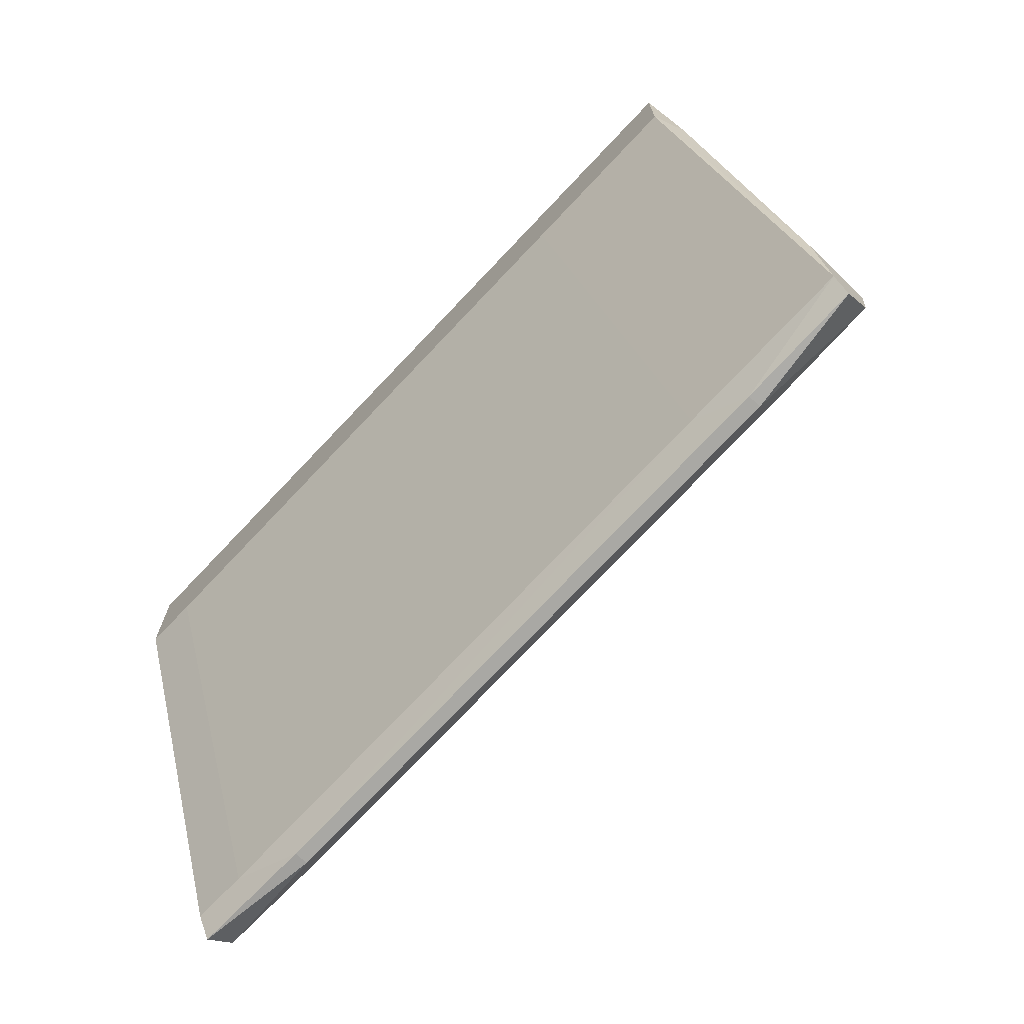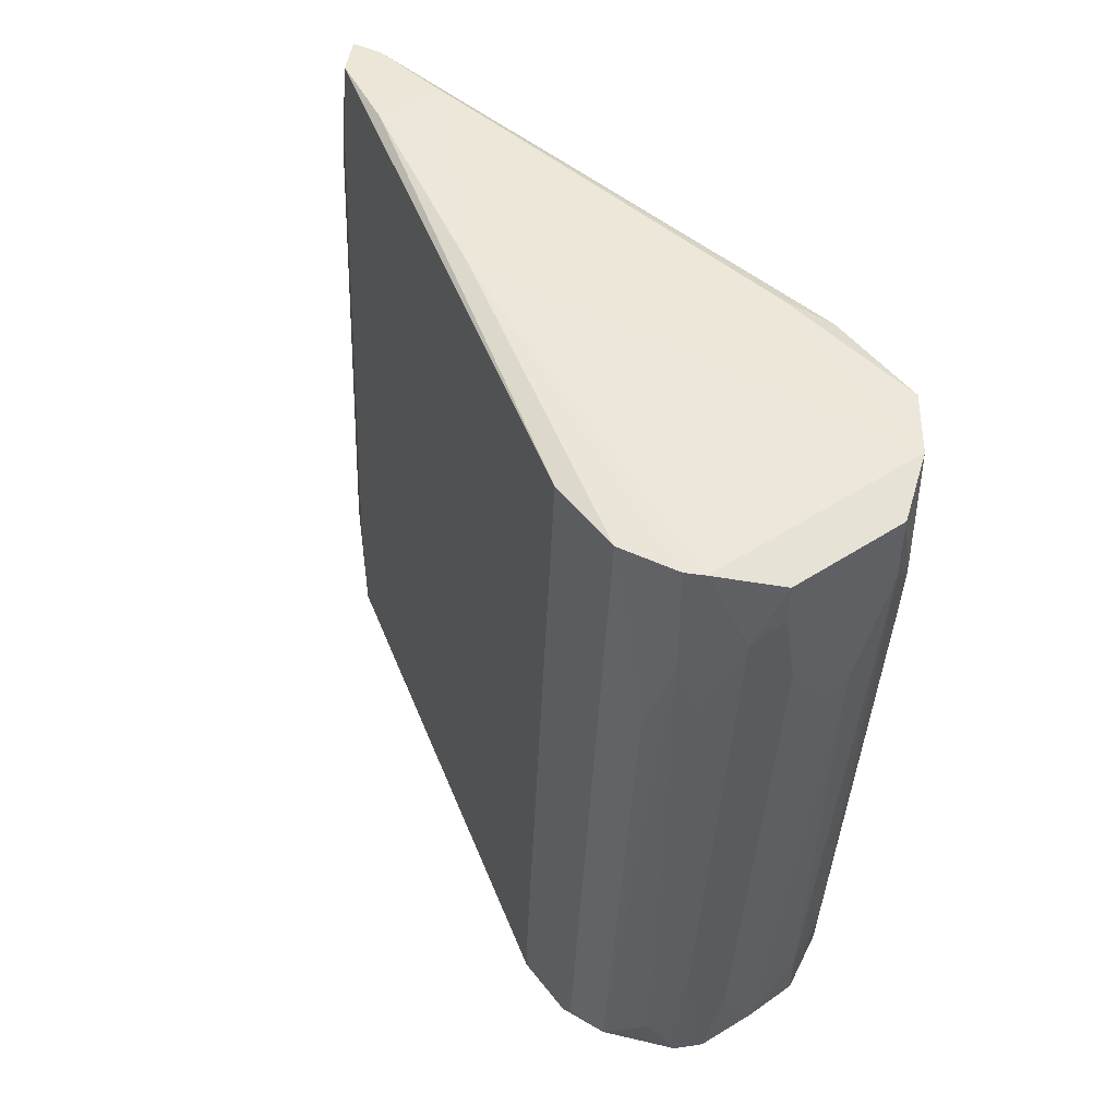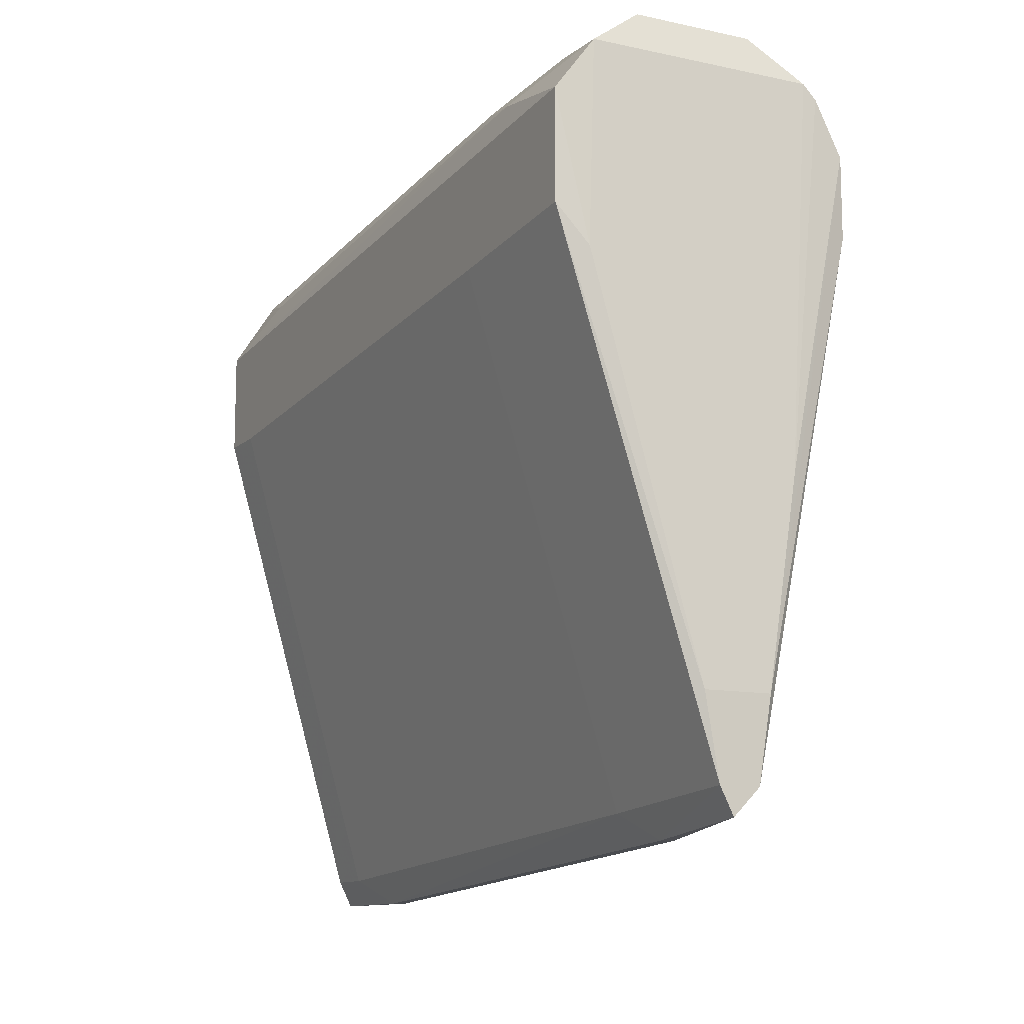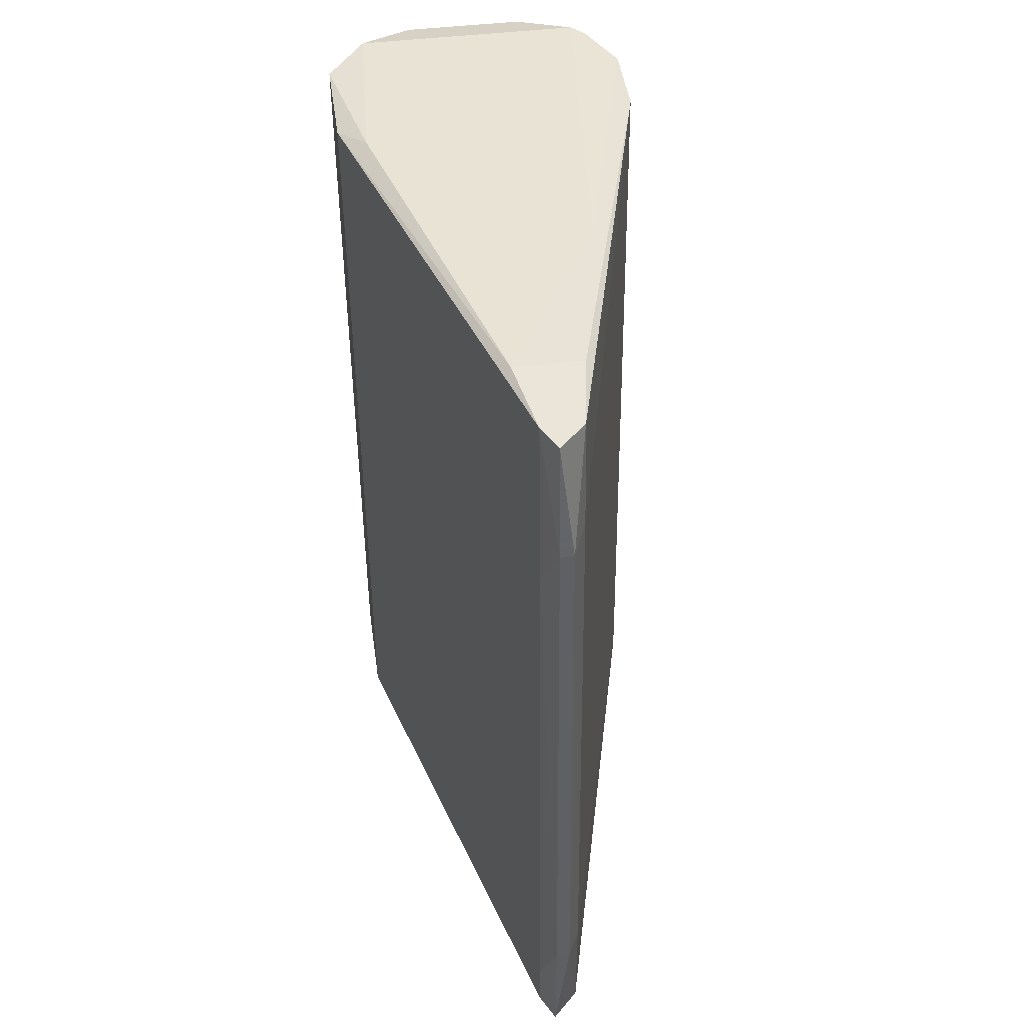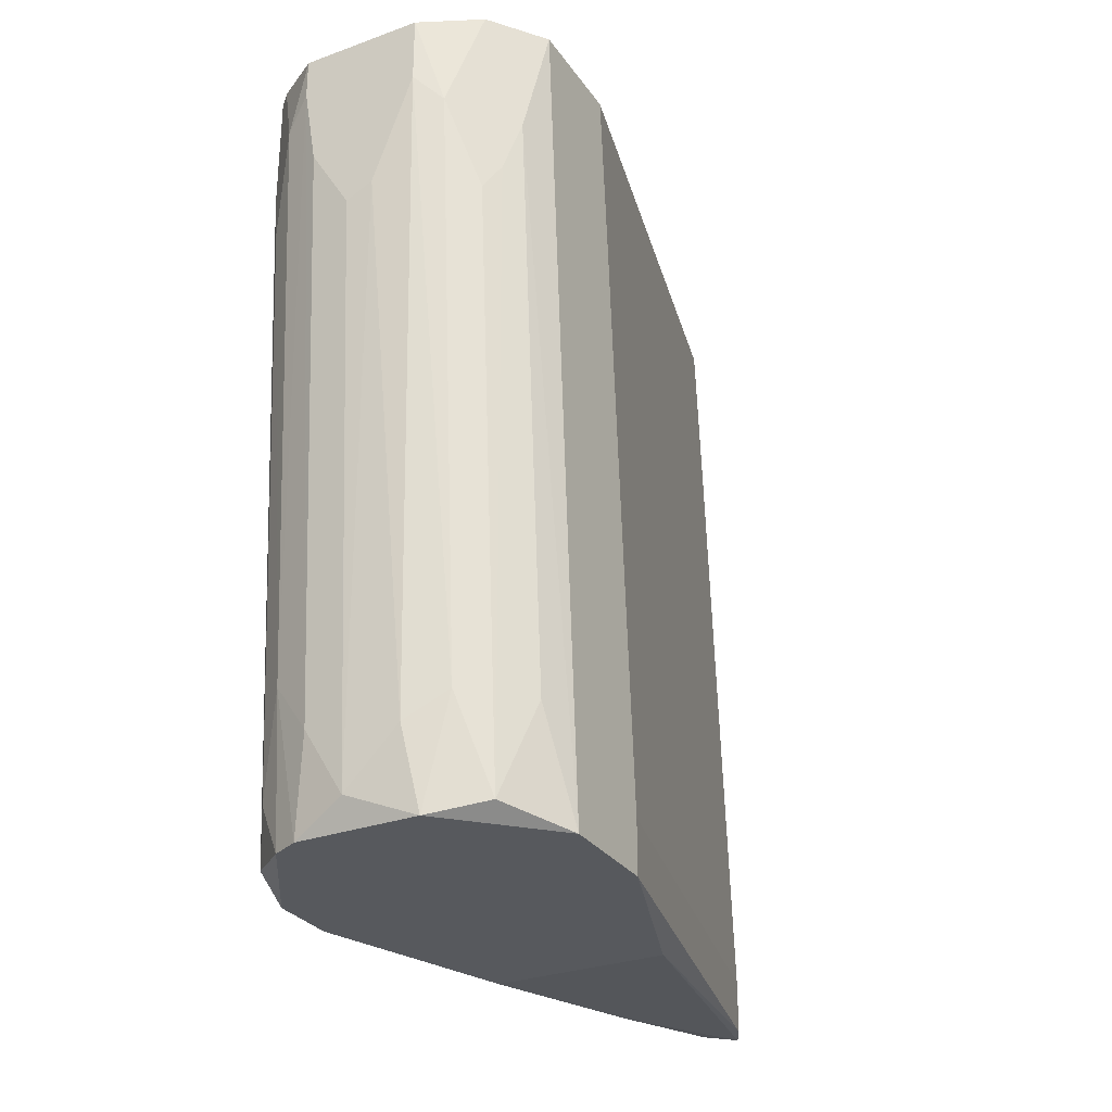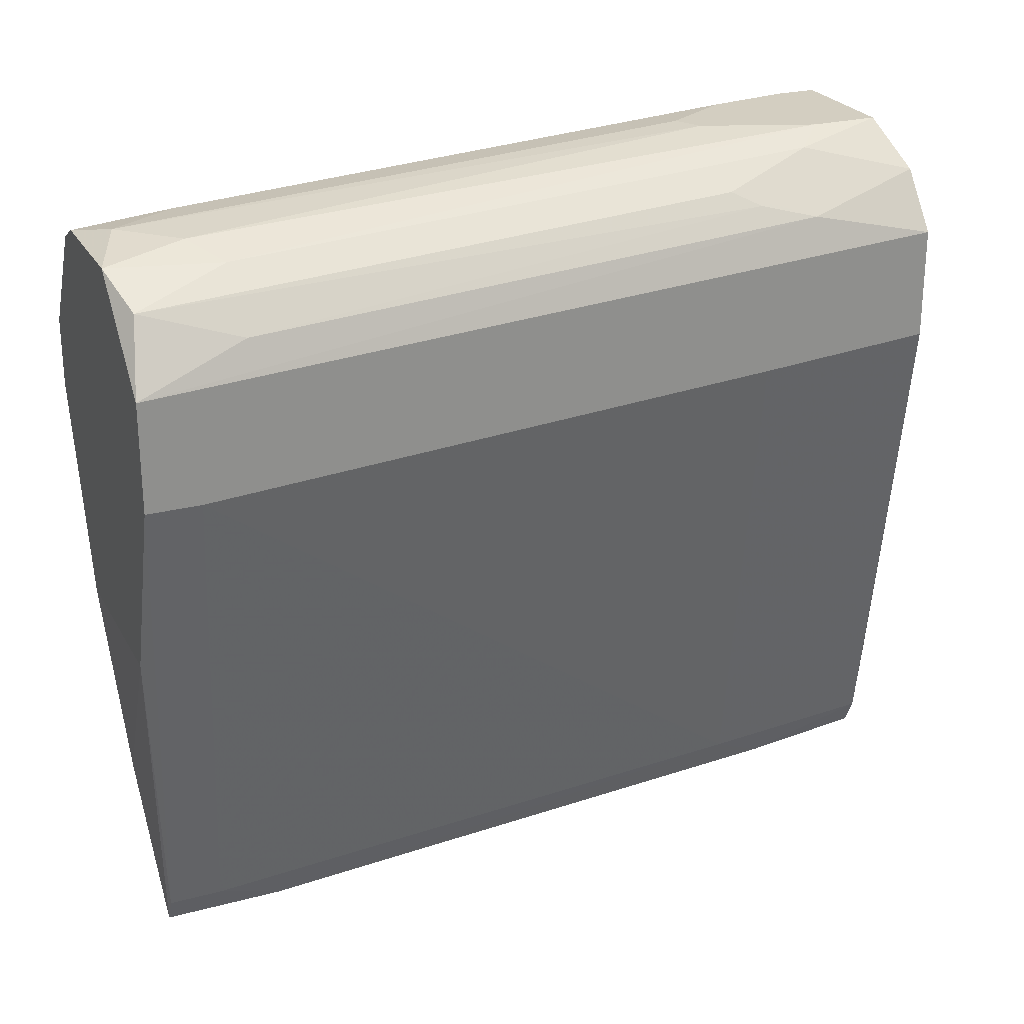
<metadata>
{"format":"obj","ext":"obj","renderer":"f3d","projection":"perspective","resolution":1024,"background":"white","views":[{"elev":-71.7,"azim":-43.8,"up":"+Y"},{"elev":48.6,"azim":144.1,"up":"+Z"},{"elev":-11.7,"azim":-27.3,"up":"+Y"},{"elev":45.5,"azim":-7.9,"up":"+Z"},{"elev":-29.3,"azim":-151.8,"up":"+Z"},{"elev":25.0,"azim":-113.2,"up":"+Y"}]}
</metadata>
<code>
v -0.008 0.01642 0.0212
v -0.008 0.01873 0.05433
v 0.004329 -0.002067 0.06281
v 0.008955 0.01179 0.06127
v 0.008955 0.01334 0.0158
v 0.008955 0.01642 0.06127
v 0.008955 0.01256 0.01503
v 0.008955 0.008714 0.01657
v 0.008955 0.008714 0.01503
v 0.002788 -0.01364 0.01581
v 0.002788 0.02027 0.02043
v 0.002788 0.02259 0.05356
v 0.001247 -0.01903 0.05741
v 0.001247 -0.0198 0.04663
v 0.001247 -0.02134 0.01658
v 0.001247 -0.02134 0.02351
v 0.001247 -0.01826 0.06358
v -0.000294 -0.0198 0.06358
v -0.000294 -0.02057 0.05664
v -0.000294 -0.02288 0.01658
v -0.000294 -0.02288 0.02351
v -0.001835 -0.01364 0.06358
v -0.003376 0.0195 0.01504
v -0.003376 0.02259 0.0605
v -0.003376 0.02259 0.05664
v -0.004917 0.02181 0.0551
v -0.004917 -0.002846 0.01504
v -0.004917 0.0195 0.0212
v 0.007412 0.0195 0.05433
v 0.007412 0.0195 0.06127
v -0.001064 -0.01903 0.05356
v -0.001064 -0.02134 0.01658
v -0.001064 -0.02134 0.01966
v -0.001064 -0.01826 0.06358
v -0.001064 0.02259 0.05048
v -0.002605 0.02027 0.01966
v -0.008772 0.007944 0.01812
v -0.008772 0.007944 0.01504
v -0.008772 0.01102 0.06127
v -0.008772 0.01411 0.01504
v -0.008772 0.01719 0.06127
v -0.008772 0.01025 0.05125
v 0.008183 0.01796 0.04894
v 0.008183 0.01565 0.0158
v 0.002016 -0.01364 0.06358
v 0.006642 0.01796 0.01811
v 0.006642 0.02027 0.06127
v 0.006642 0.02027 0.05125
v 0.000475 -0.02057 0.05664
v 0.000475 0.02027 0.01658
v 0.000475 -0.02288 0.02351
v 0.000475 0.02259 0.04971
v -0.007228 0.0195 0.05125
v -0.007228 0.008714 0.06204
v 0.005101 0.01873 0.01503
v 0.005101 0.02181 0.05664
v 0.005101 -0.002846 0.01504
v 0.005101 0.0195 0.02351
v 0.003558 0.0195 0.01504
v 0.003558 0.02259 0.0605
v 0.003558 0.02259 0.05818
v -0.006459 0.01796 0.01581
v -0.006459 0.02027 0.06127
v -0.006459 0.02027 0.04971
f 1 40 2
f 53 1 2
f 62 40 1
f 53 62 1
f 40 41 2
f 41 63 2
f 53 2 64
f 2 63 64
f 6 30 3
f 6 3 45
f 3 22 45
f 63 22 3
f 3 30 47
f 63 3 47
f 4 7 6
f 4 6 45
f 7 4 9
f 9 4 8
f 4 14 8
f 14 4 13
f 4 17 13
f 17 4 45
f 6 7 5
f 43 6 5
f 7 44 5
f 44 43 5
f 30 6 29
f 6 43 29
f 7 9 55
f 7 55 44
f 16 9 8
f 14 16 8
f 9 15 10
f 57 9 10
f 15 9 16
f 55 9 27
f 9 57 27
f 15 20 10
f 20 27 10
f 27 57 10
f 11 50 12
f 61 11 12
f 50 11 59
f 11 58 59
f 11 61 58
f 50 52 12
f 52 61 12
f 49 14 13
f 17 49 13
f 16 14 51
f 14 49 51
f 15 16 51
f 20 15 51
f 17 34 18
f 49 17 18
f 34 17 22
f 22 17 45
f 18 34 19
f 49 18 19
f 31 21 19
f 21 49 19
f 34 31 19
f 33 20 21
f 20 51 21
f 20 32 27
f 32 20 33
f 33 21 31
f 51 49 21
f 39 34 22
f 39 22 54
f 22 63 54
f 23 28 36
f 62 28 23
f 50 23 36
f 55 40 23
f 40 62 23
f 23 50 59
f 55 23 59
f 24 25 26
f 61 25 24
f 63 24 26
f 61 24 60
f 24 63 60
f 25 28 26
f 28 25 36
f 36 25 35
f 25 52 35
f 25 61 52
f 26 28 64
f 63 26 64
f 32 38 27
f 38 55 27
f 28 62 64
f 56 30 29
f 43 44 29
f 44 46 29
f 46 48 29
f 48 56 29
f 30 56 47
f 37 33 31
f 31 34 42
f 37 31 42
f 37 32 33
f 38 32 37
f 34 39 42
f 50 36 35
f 52 50 35
f 39 38 37
f 39 37 42
f 39 40 38
f 38 40 55
f 40 39 41
f 41 39 54
f 63 41 54
f 44 55 46
f 48 46 58
f 46 55 58
f 56 60 47
f 60 63 47
f 56 48 58
f 62 53 64
f 58 55 59
f 61 56 58
f 56 61 60

</code>
